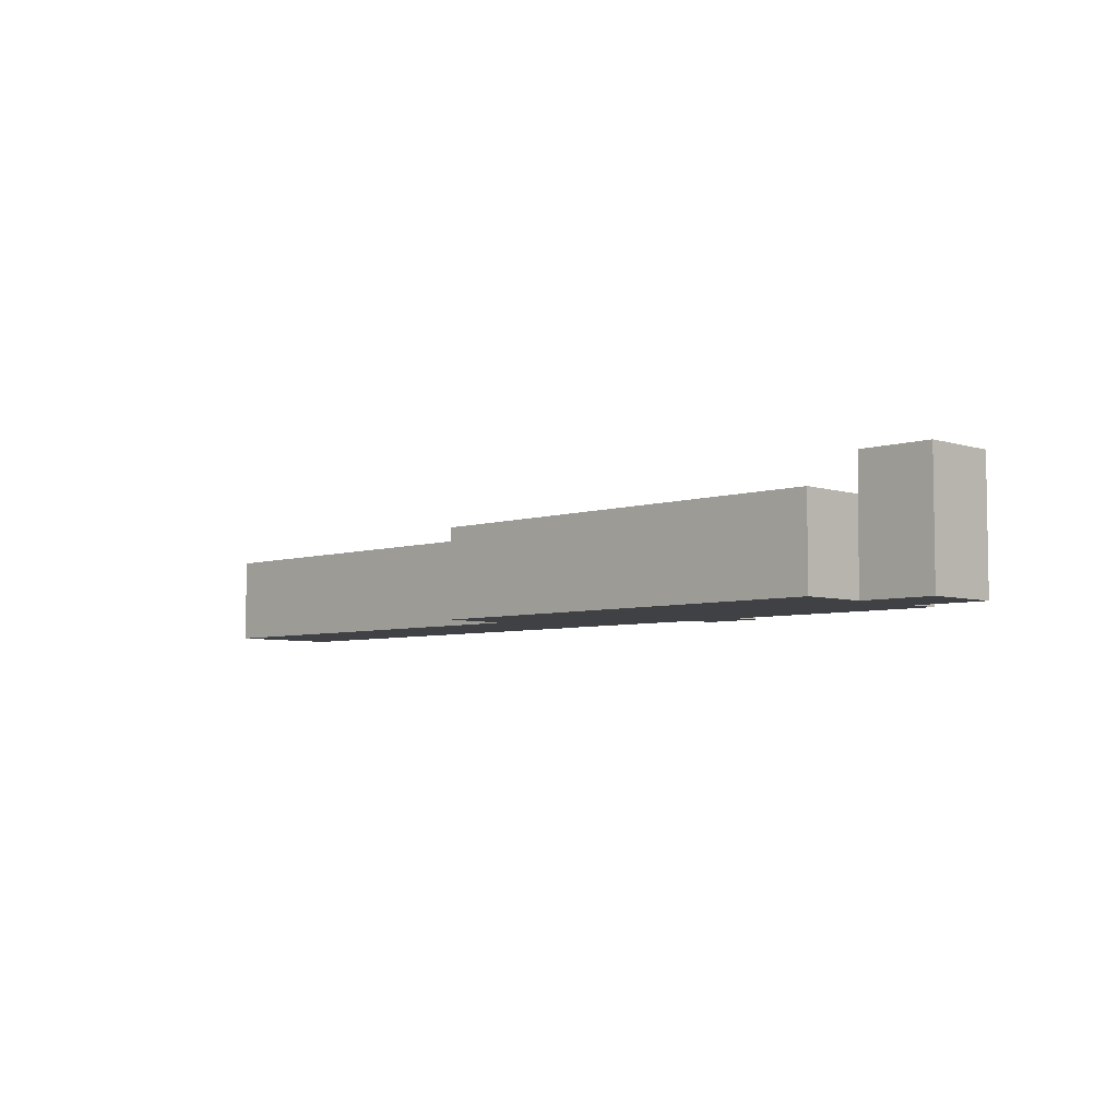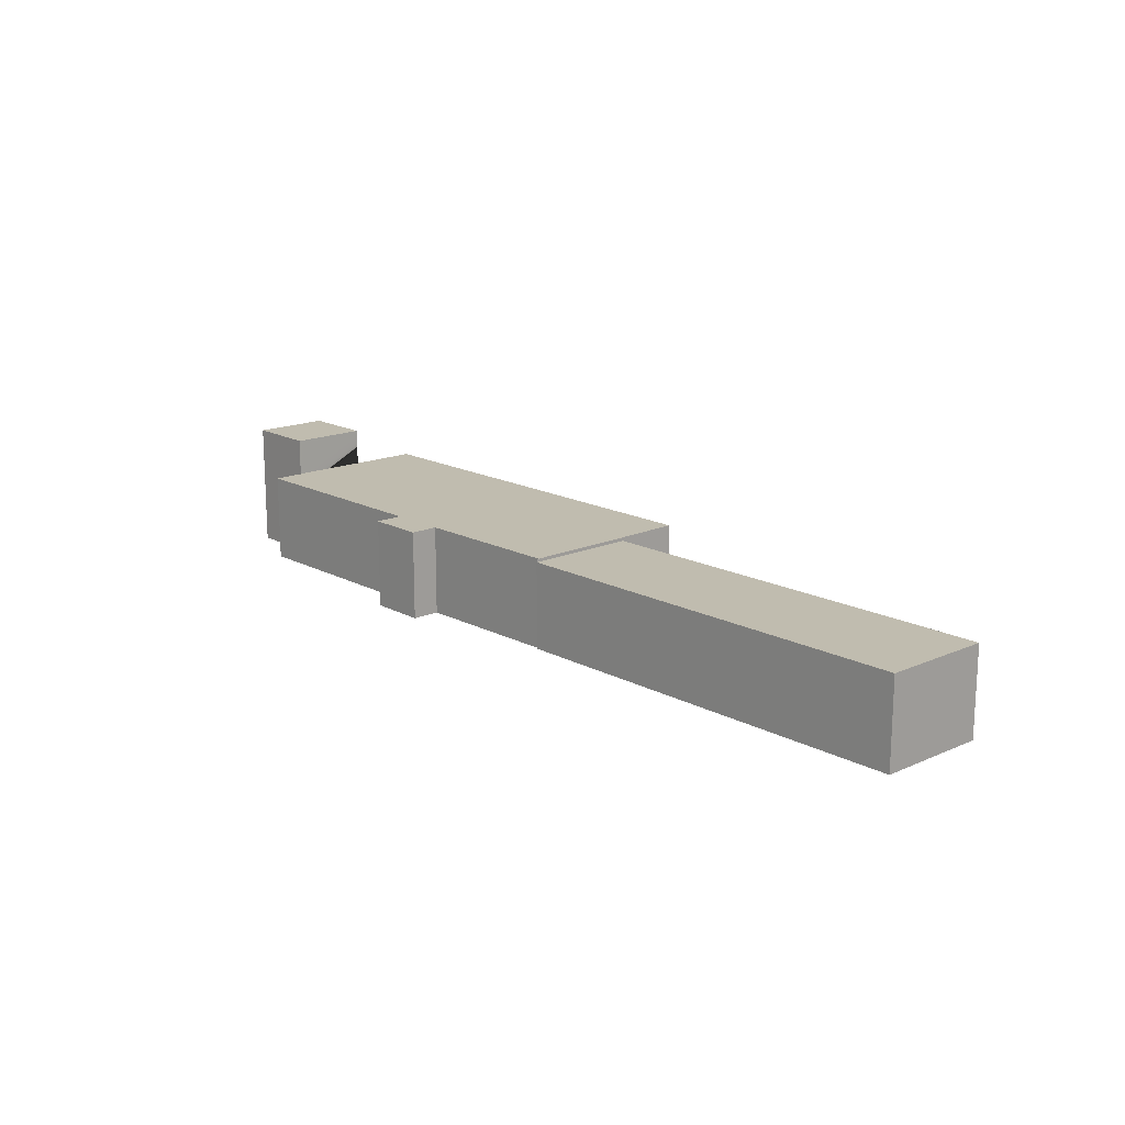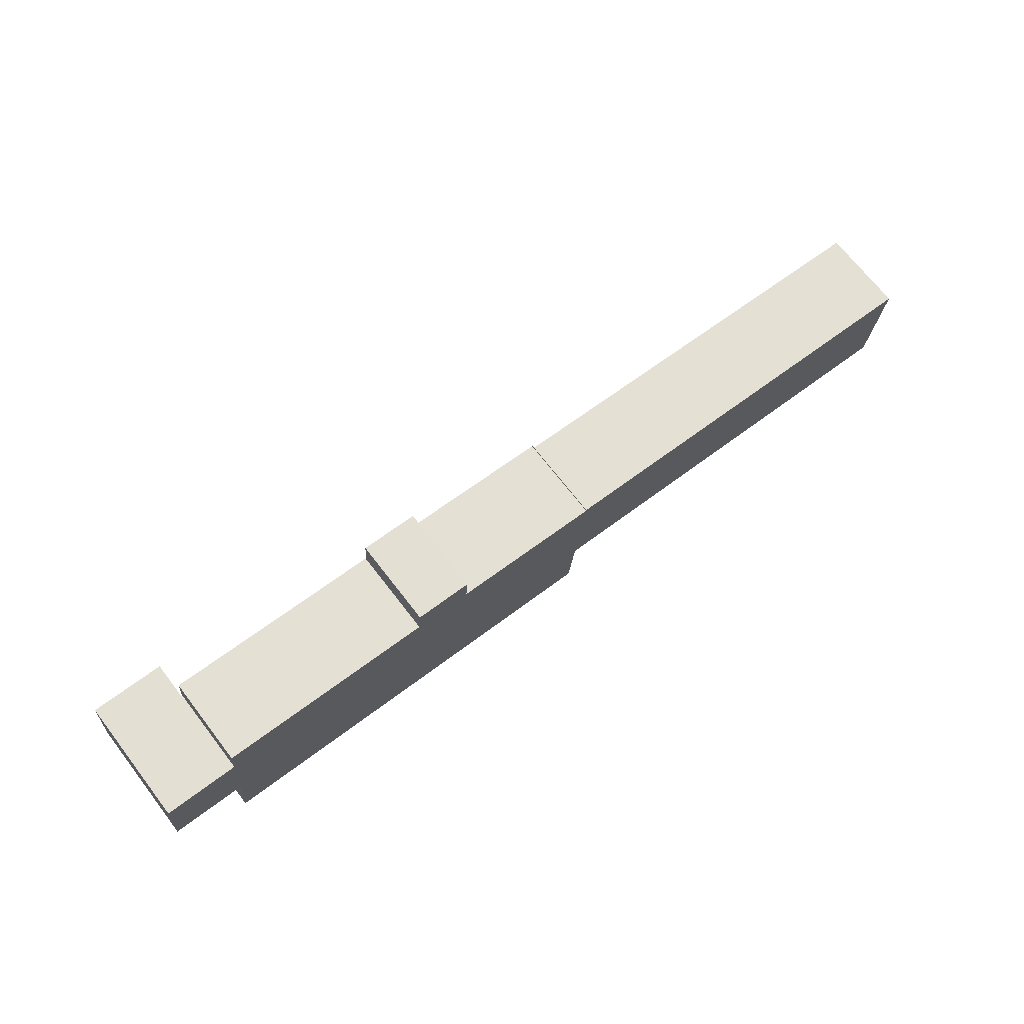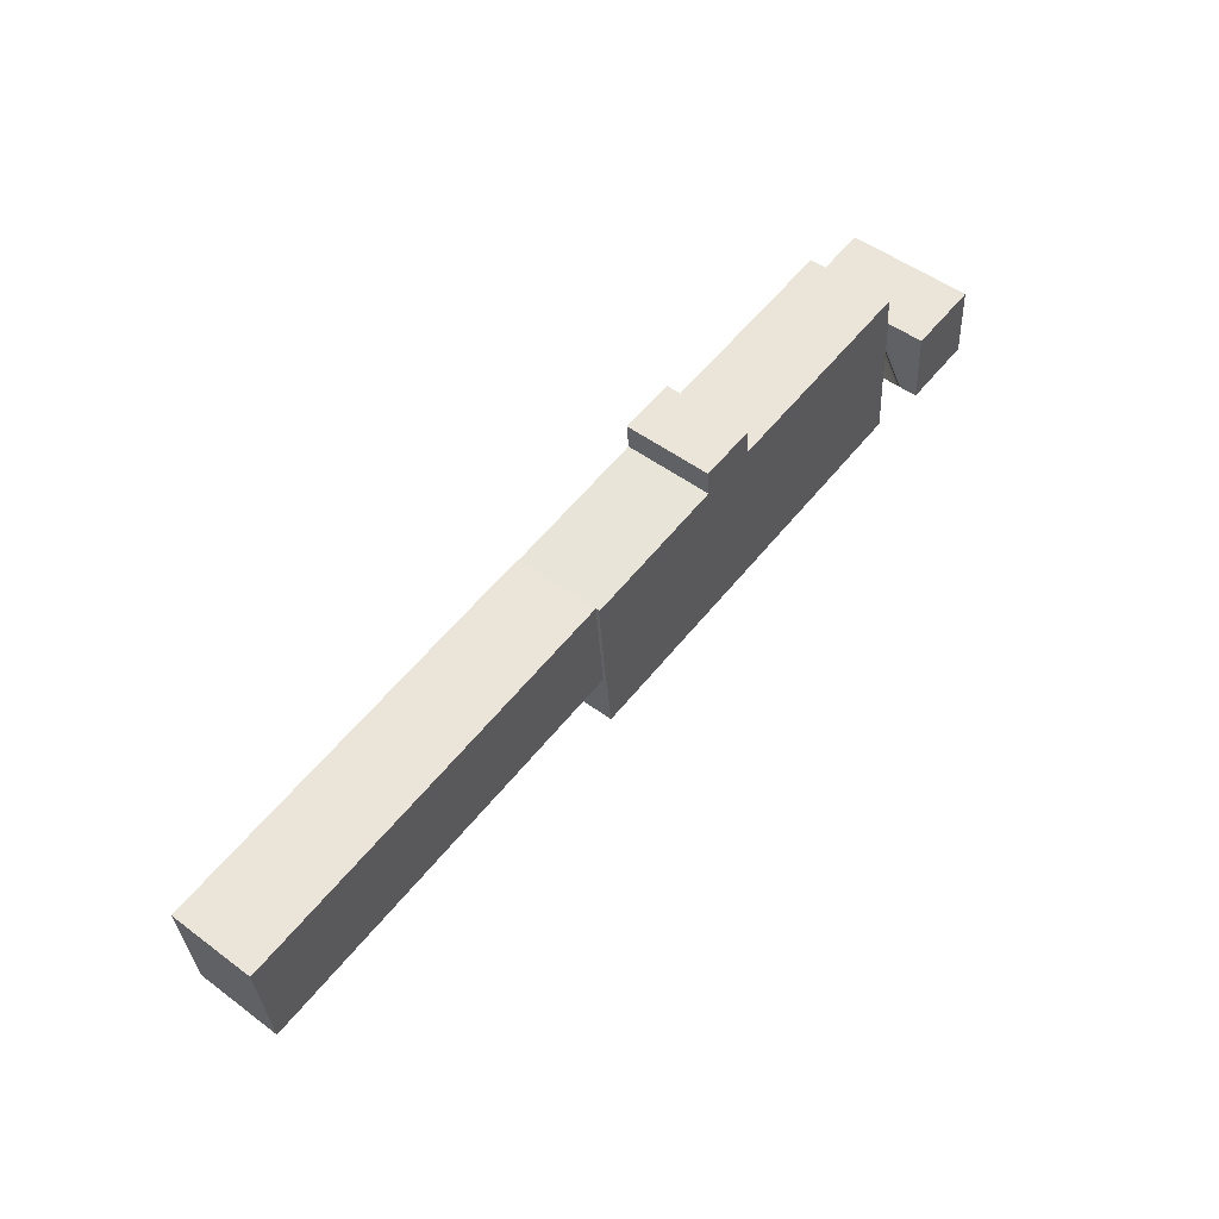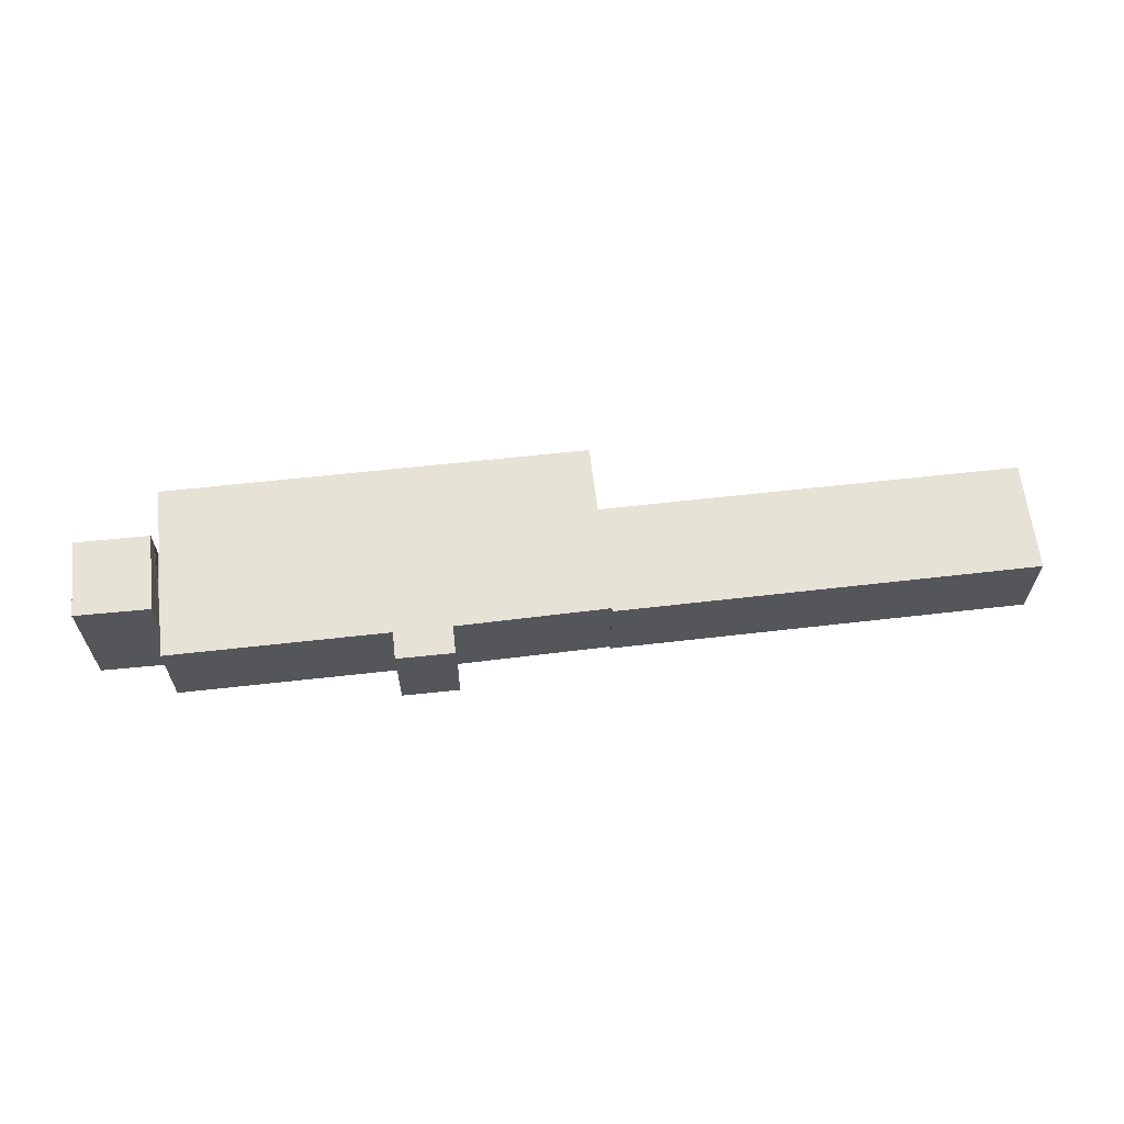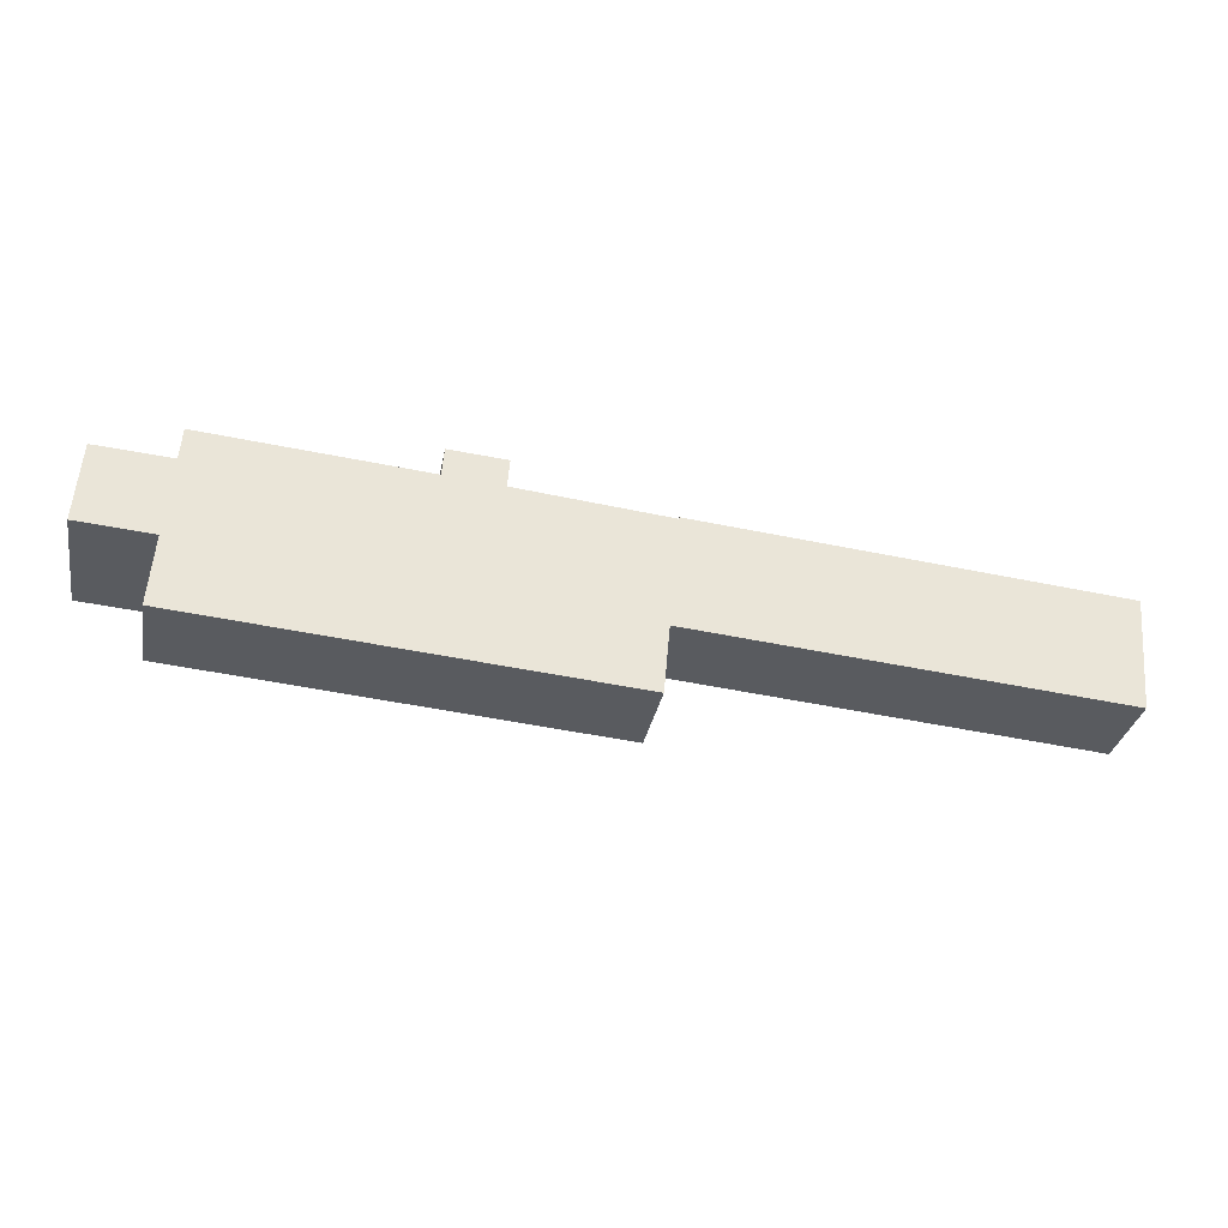
<metadata>
{"format":"obj","ext":"obj","renderer":"f3d","projection":"perspective","resolution":1024,"background":"white","views":[{"elev":-5.4,"azim":-130.3,"up":"+Y"},{"elev":16.3,"azim":52.6,"up":"+Y"},{"elev":70.1,"azim":-37.7,"up":"+Z"},{"elev":51.9,"azim":128.7,"up":"+Z"},{"elev":63.1,"azim":-1.5,"up":"+Y"},{"elev":-31.7,"azim":-10.6,"up":"+Z"}]}
</metadata>
<code>
v  35.28 -2.805e-16 4.581
v  63.47 3.439e-16 -5.617
v  64.12 -1.215e-16 1.985
v  46.58 2.534e-16 -4.139
v  44.09 2.402e-16 -3.922
v  34.62 1.894e-16 -3.093
v  35.23 -2.728e-16 4.455
v  35.23 -2.807e-16 4.585
v  34.55 1.89e-16 -3.087
v  24.78 -3.359e-16 5.486
v  34.14 4.669e-16 -7.625
v  22 4.035e-16 -6.589
v  24.94 -4.537e-16 7.409
v  21 -4.73e-16 7.724
v  20.83 -3.564e-16 5.821
v  19.52 3.905e-16 -6.377
v  5.748 -4.362e-16 7.124
v  4.736 3.095e-16 -5.055
v  4.731 3.131e-16 -5.114
v  5.568 -3.037e-16 4.959
v  5.123 2.4e-17 -0.392
v  5.075 2.376e-17 -0.388
v  5.495 -3.04e-16 4.964
v  0 0 0
v  0.417 -3.259e-16 5.323
v  24.79 -3.408e-16 5.565
v  20.84 -3.622e-16 5.915
v  64.12 5.91 1.985
v  34.62 5.91 -3.093
v  35.28 5.91 4.581
v  44.09 5.91 -3.922
v  46.58 5.91 -4.139
v  63.47 5.91 -5.617
v  24.79 6.13 5.565
v  24.78 6.13 5.486
v  24.94 6.13 7.409
v  5.075 8.7 -0.388
v  0 8.7 5.327e-16
v  5.075 6.13 -0.388
v  5.123 6.13 -0.392
v  34.55 6.13 -3.087
v  34.62 6.13 -3.093
v  35.23 6.13 4.455
v  19.52 6.13 -6.377
v  22 6.13 -6.589
v  35.23 6.13 4.585
v  5.495 6.13 4.964
v  21 6.13 7.724
v  4.736 6.13 -5.055
v  4.731 6.13 -5.114
v  5.568 6.13 4.959
v  5.748 6.13 7.124
v  20.83 6.13 5.821
v  34.14 6.13 -7.625
v  20.84 6.13 5.915
v  35.28 6.13 4.581
v  0.417 8.7 5.323
v  5.495 8.7 4.964
g defaultobject
f 1 2 3
f 2 1 4
f 4 1 5
f 5 1 6
f 6 1 7
f 7 1 8
f 7 9 6
f 9 7 10
f 9 10 11
f 11 10 12
f 12 10 13
f 12 13 14
f 12 14 15
f 12 15 16
f 16 15 17
f 16 17 18
f 16 18 19
f 18 17 20
f 18 20 21
f 20 22 21
f 22 20 23
f 22 23 24
f 24 23 25
f 13 10 26
f 27 15 14
f 28 29 30
f 29 28 31
f 31 28 32
f 32 28 33
f 34 10 35
f 10 34 36
f 10 36 26
f 26 36 13
f 37 24 38
f 24 37 22
f 22 37 39
f 22 39 40
f 22 40 21
f 41 42 9
f 29 9 42
f 31 9 29
f 5 9 31
f 6 9 5
f 43 10 7
f 10 43 35
f 44 12 16
f 12 44 45
f 46 7 8
f 7 46 43
f 31 4 5
f 4 31 32
f 47 40 39
f 36 35 48
f 35 36 34
f 49 44 50
f 44 49 40
f 44 40 47
f 44 47 51
f 44 51 52
f 44 52 53
f 44 53 45
f 45 53 54
f 54 53 55
f 54 55 48
f 54 48 35
f 54 35 43
f 54 43 41
f 41 43 42
f 42 43 56
f 56 43 46
f 32 2 4
f 2 32 33
f 27 53 15
f 53 27 14
f 53 14 55
f 55 14 48
f 45 11 12
f 11 45 54
f 20 47 23
f 47 20 51
f 23 57 25
f 57 23 58
f 58 23 47
f 54 9 11
f 9 54 41
f 40 18 21
f 18 40 49
f 57 24 25
f 24 57 38
f 52 20 17
f 20 52 51
f 50 16 19
f 16 50 44
f 57 37 38
f 37 57 58
f 36 14 13
f 14 36 48
f 37 47 39
f 47 37 58
f 42 30 29
f 30 42 56
f 3 30 1
f 30 3 28
f 1 46 8
f 46 1 56
f 56 1 30
f 53 17 15
f 17 53 52
f 49 19 18
f 19 49 50
f 33 3 2
f 3 33 28

</code>
